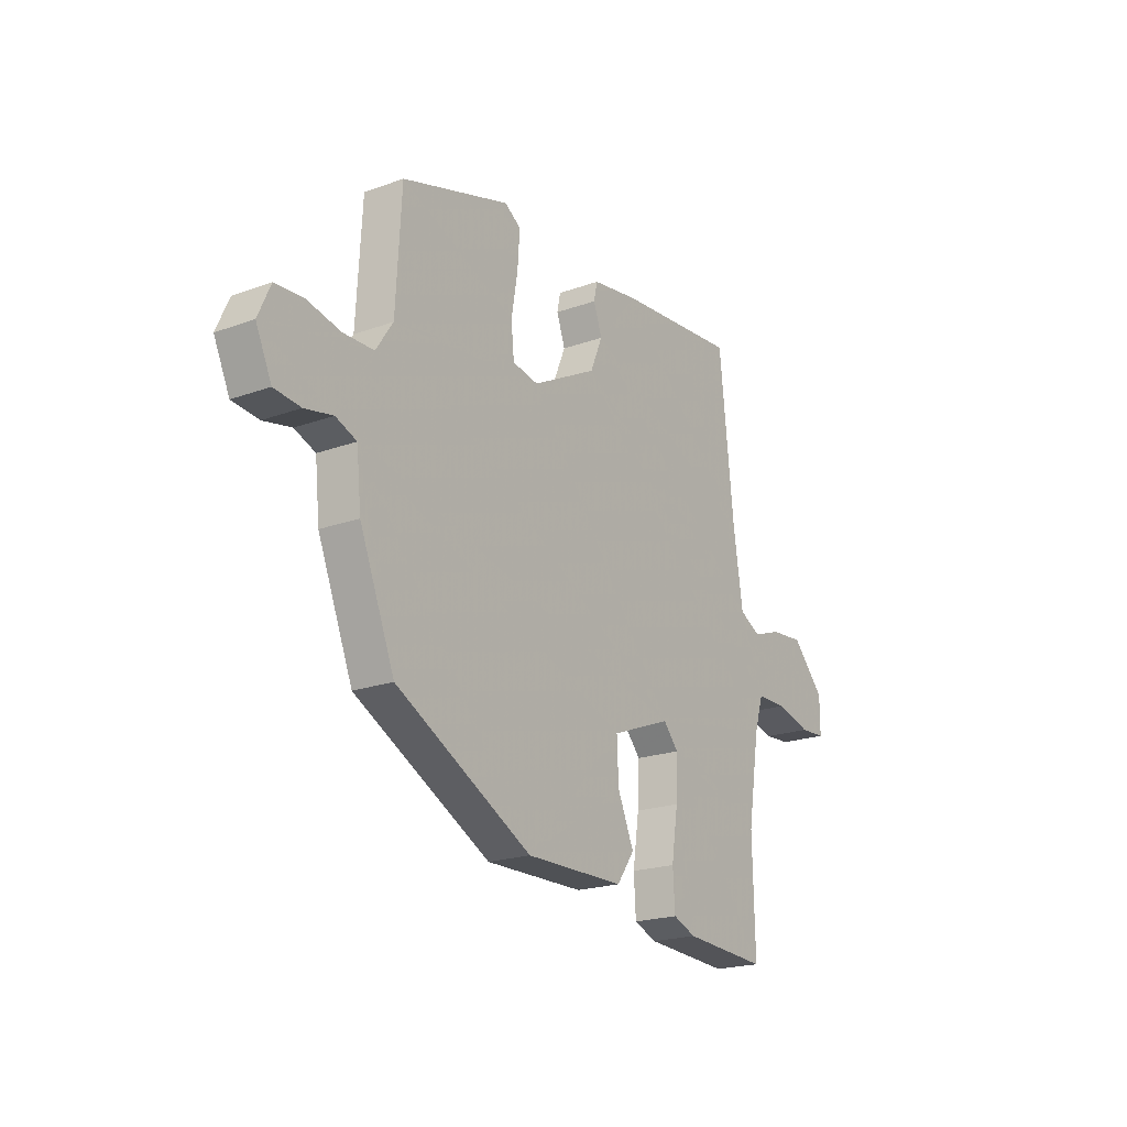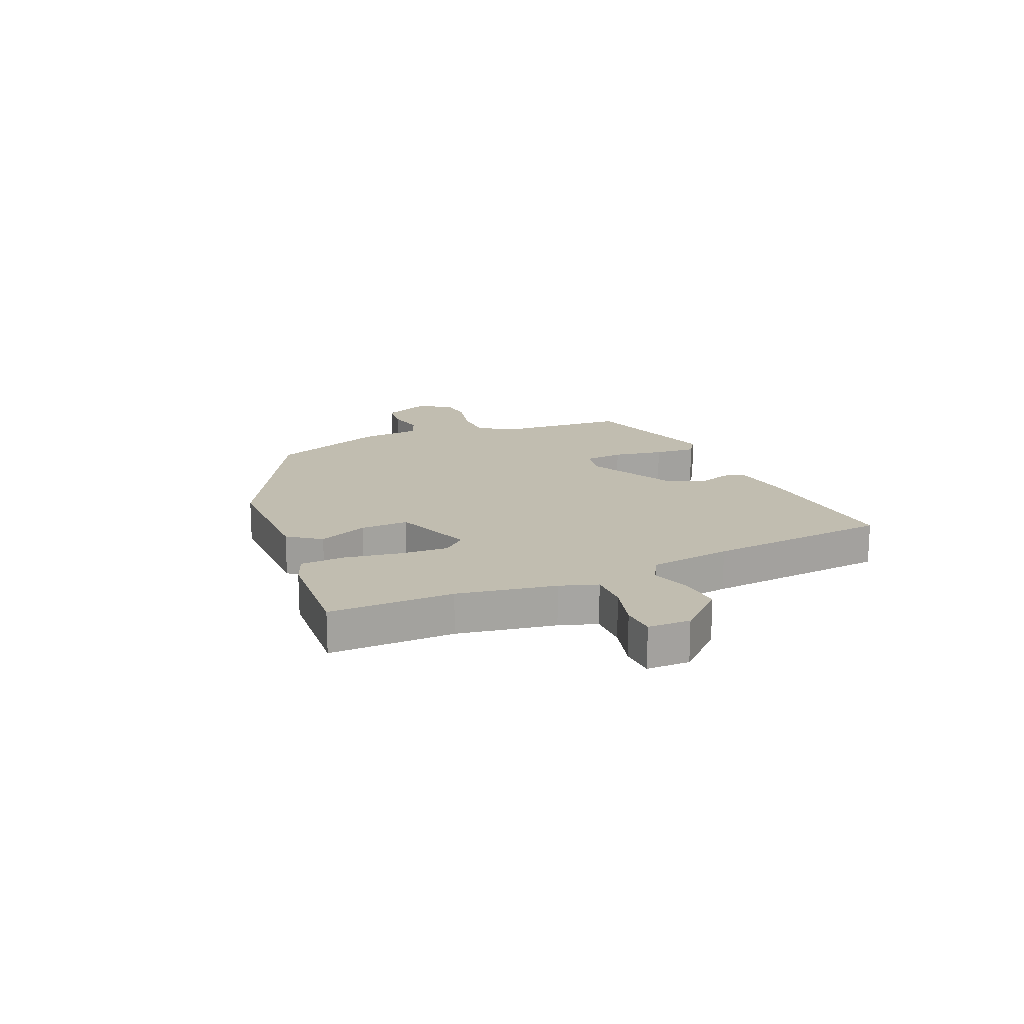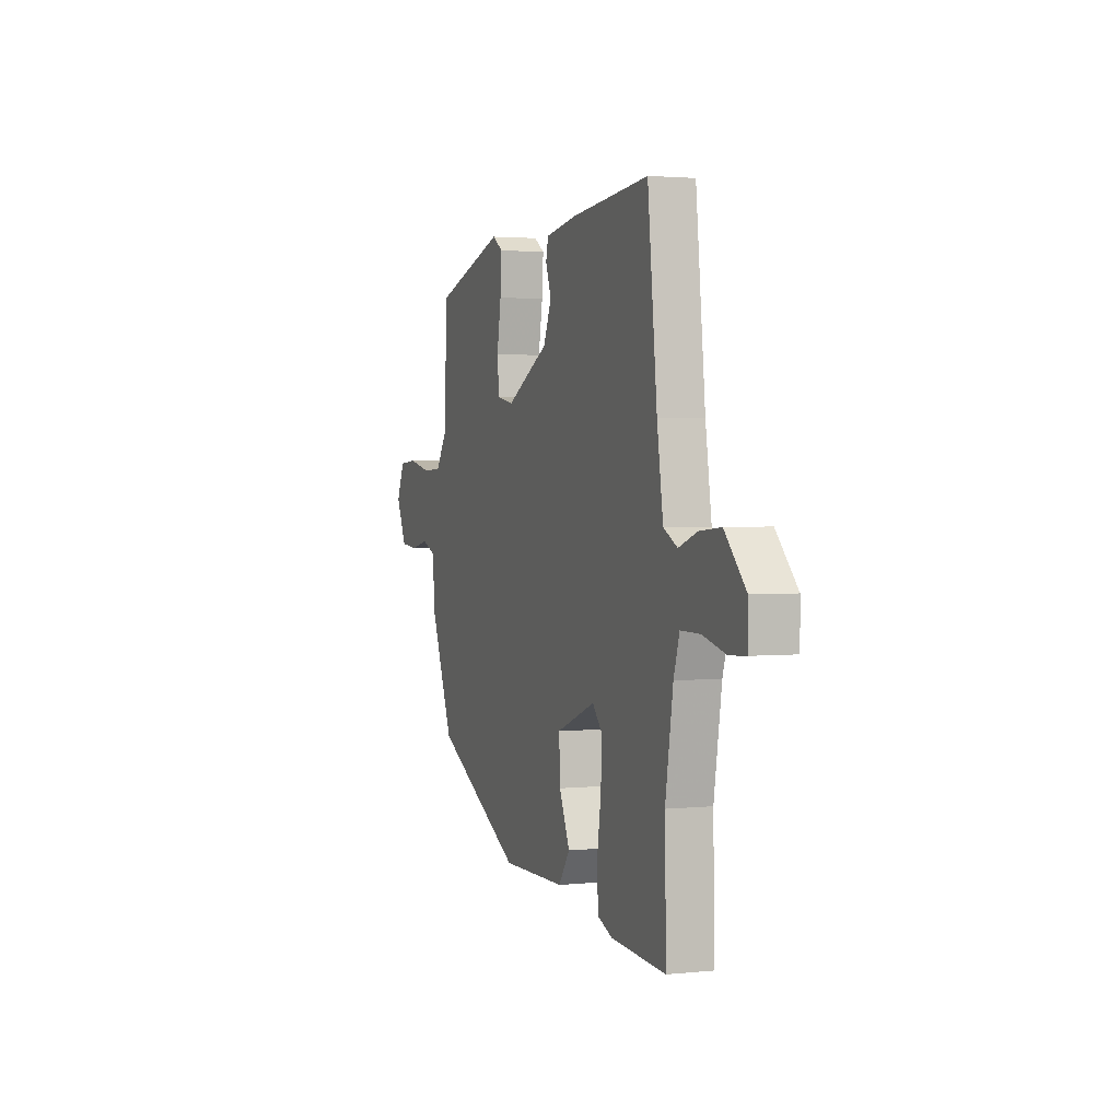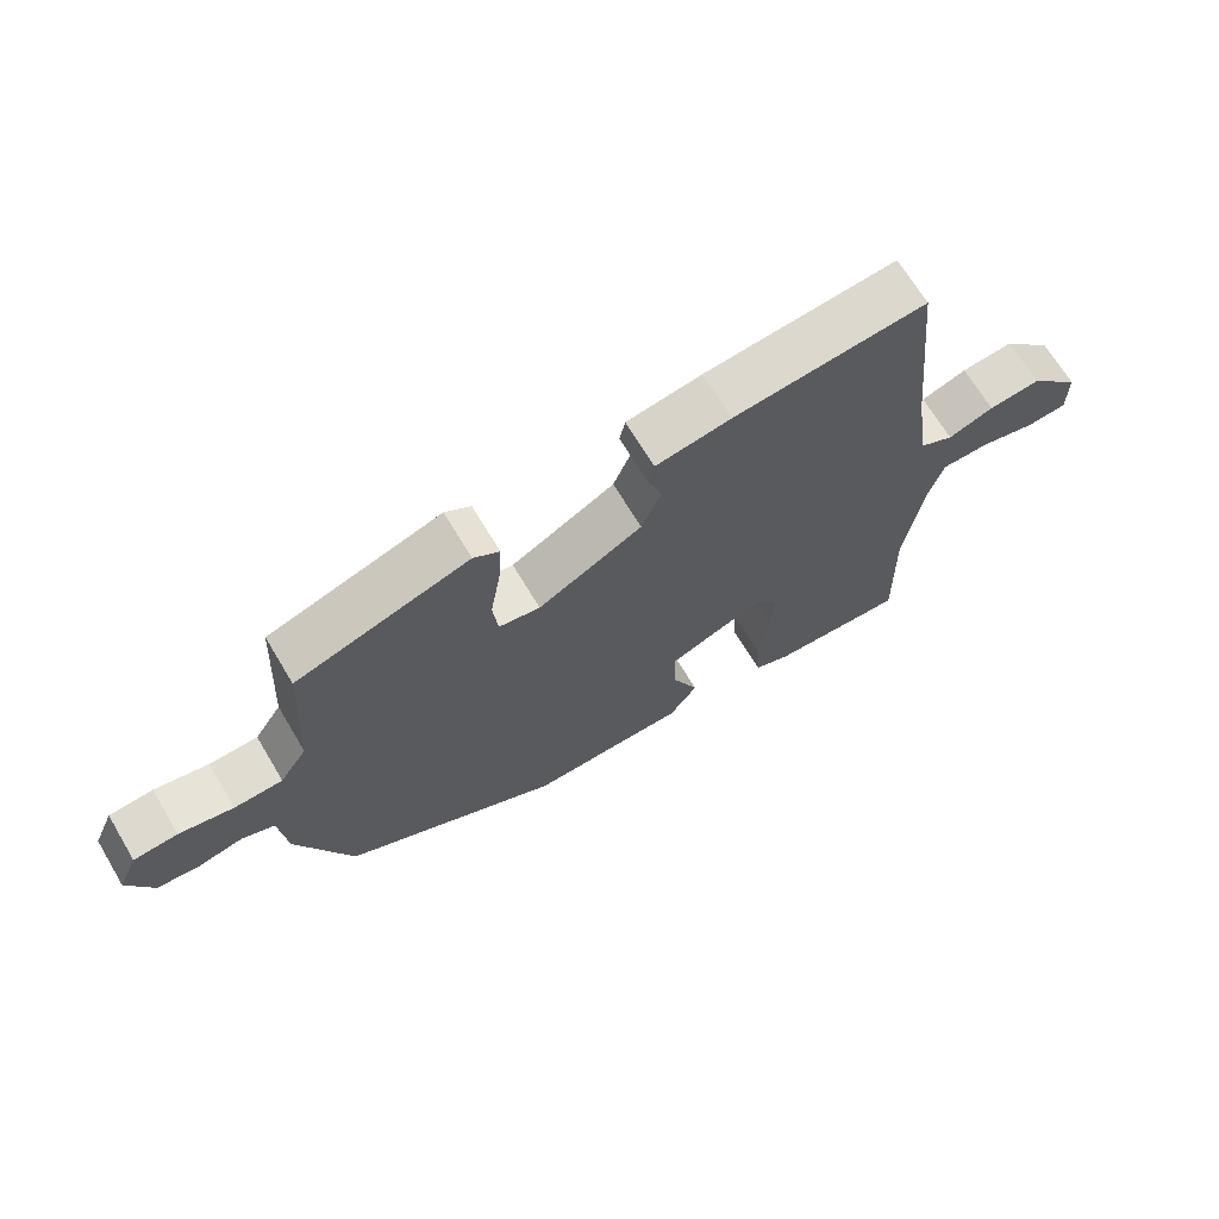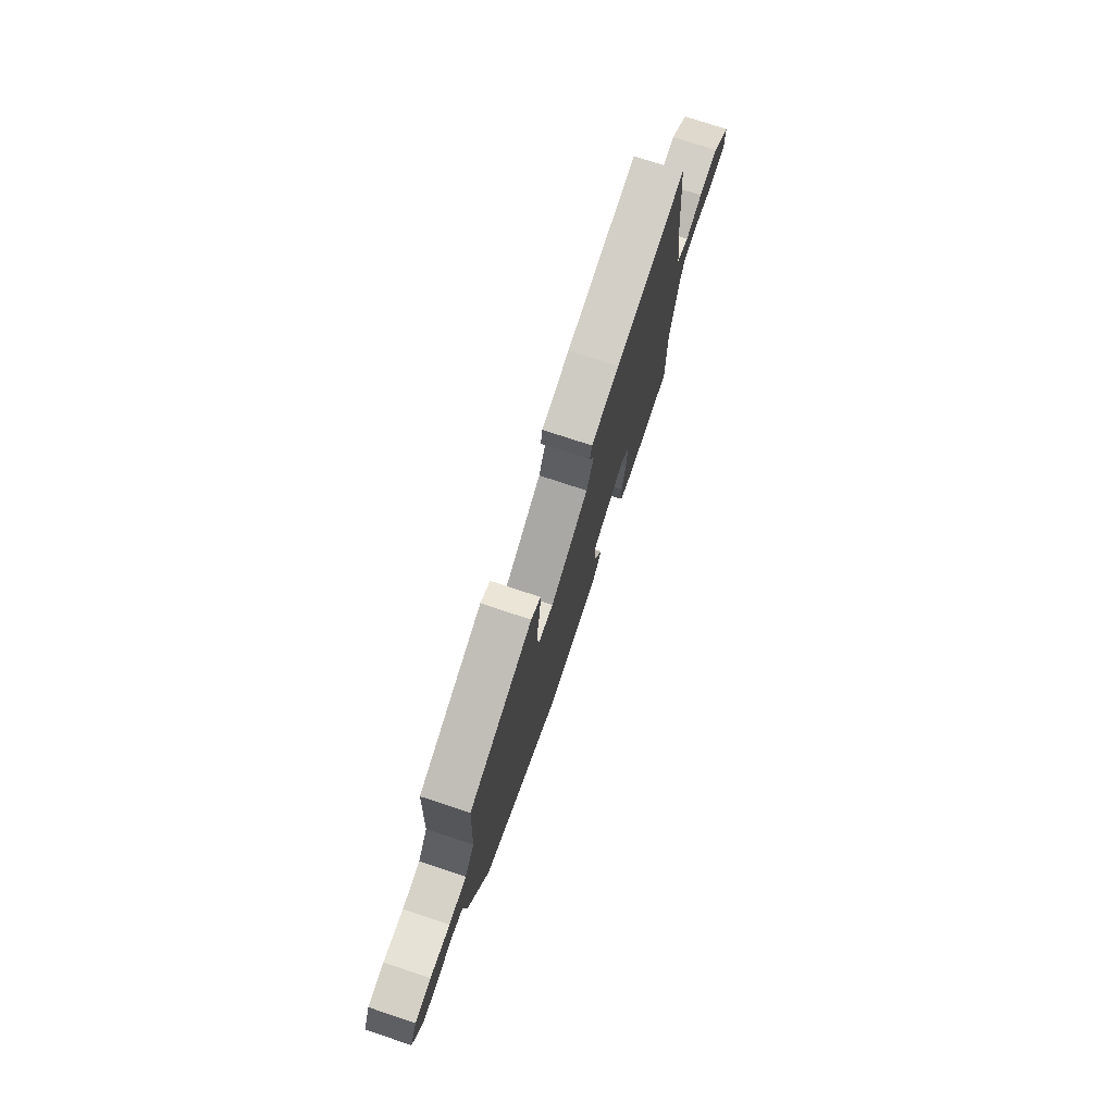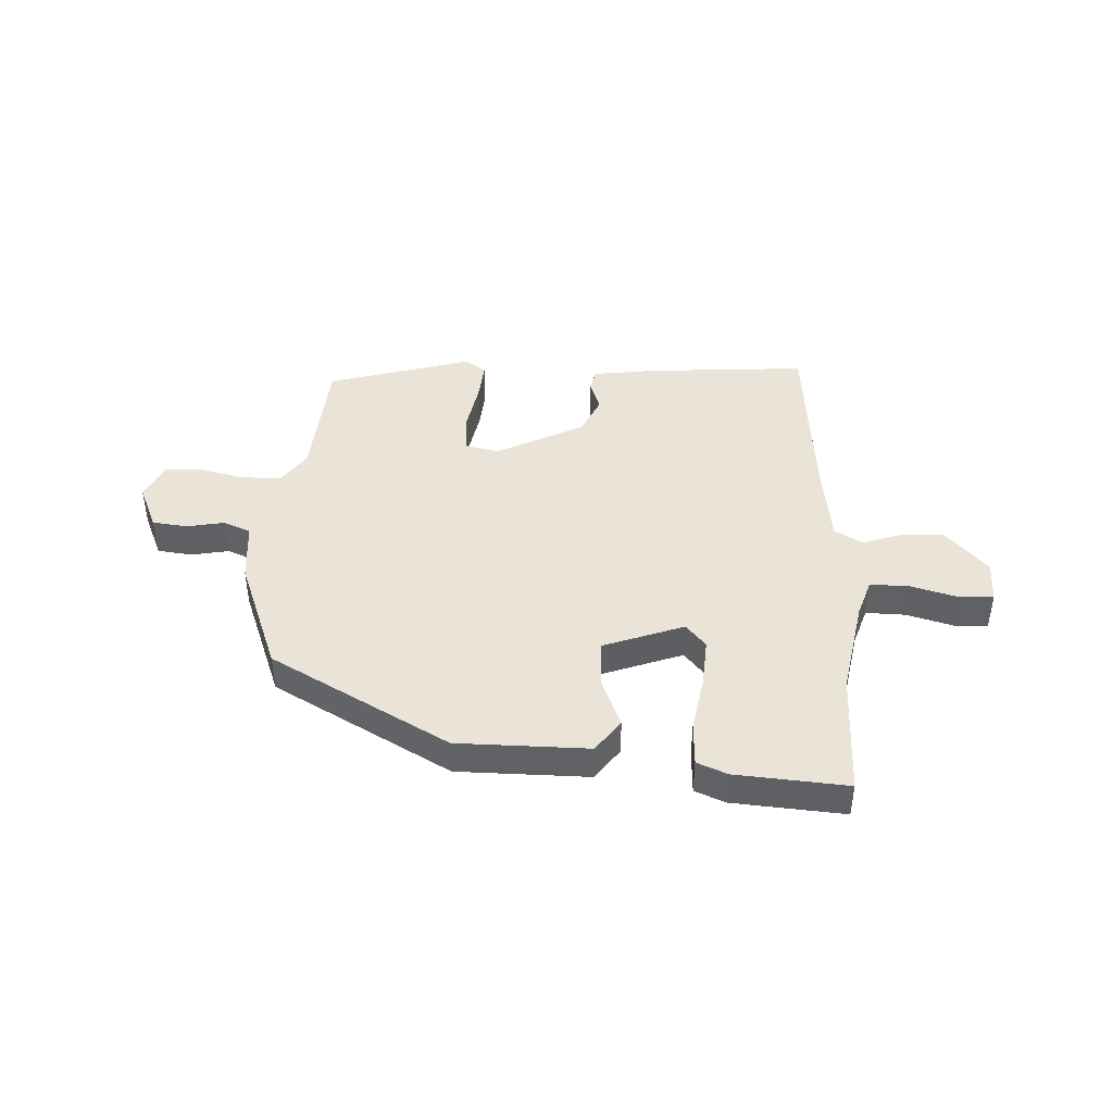
<metadata>
{"format":"obj","ext":"obj","renderer":"f3d","projection":"perspective","resolution":1024,"background":"white","views":[{"elev":-20.7,"azim":123.3,"up":"+Z"},{"elev":16.7,"azim":-112.5,"up":"+Y"},{"elev":2.3,"azim":-110.0,"up":"+Z"},{"elev":68.0,"azim":149.1,"up":"+Z"},{"elev":75.8,"azim":108.3,"up":"+Z"},{"elev":43.4,"azim":-176.1,"up":"+Y"}]}
</metadata>
<code>
v -0.501 0.07 -0.556
v -0.496 0.07 -0.336
v -0.524 0.07 -0.163
v -0.545 0.07 -0.096
v -0.615 0.07 -0.096
v -0.698 0.07 -0.117
v -0.758 0.07 -0.113
v -0.758 0.07 -0.038
v -0.682 0.07 0.042
v -0.605 0.07 0.035
v -0.538 0.07 0.011
v -0.488 0.07 0.037
v -0.466 0.07 0.182
v -0.432 0.07 0.505
v -0.148 0.07 0.479
v -0.037 0.07 0.461
v -0.029 0.07 0.423
v -0.049 0.07 0.367
v -0.02 0.07 0.298
v 0.133 0.07 0.216
v 0.194 0.07 0.227
v 0.201 0.07 0.295
v 0.186 0.07 0.384
v 0.181 0.07 0.458
v 0.219 0.07 0.483
v 0.473 0.07 0.403
v 0.486 0.07 0.172
v 0.526 0.07 0.112
v 0.597 0.07 0.11
v 0.677 0.07 0.127
v 0.742 0.07 0.122
v 0.771 0.07 0.057
v 0.734 0.07 -0.023
v 0.672 0.07 -0.029
v 0.606 0.07 -0.015
v 0.557 0.07 -0.034
v 0.546 0.07 -0.14
v 0.464 0.07 -0.343
v 0.145 0.07 -0.51
v -0.087 0.07 -0.506
v -0.128 0.07 -0.448
v -0.09 0.07 -0.361
v -0.086 0.07 -0.276
v -0.227 0.07 -0.221
v -0.263 0.07 -0.261
v -0.259 0.07 -0.347
v -0.244 0.07 -0.446
v -0.249 0.07 -0.524
v -0.303 0.07 -0.545
v -0.501 0 -0.556
v -0.496 0 -0.336
v -0.524 0 -0.163
v -0.545 0 -0.096
v -0.615 0 -0.096
v -0.698 0 -0.117
v -0.758 0 -0.113
v -0.758 0 -0.038
v -0.682 0 0.042
v -0.605 0 0.035
v -0.538 0 0.011
v -0.488 0 0.037
v -0.466 0 0.182
v -0.432 0 0.505
v -0.148 0 0.479
v -0.037 0 0.461
v -0.029 0 0.423
v -0.049 0 0.367
v -0.02 0 0.298
v 0.133 0 0.216
v 0.194 0 0.227
v 0.201 0 0.295
v 0.186 0 0.384
v 0.181 0 0.458
v 0.219 0 0.483
v 0.473 0 0.403
v 0.486 0 0.172
v 0.526 0 0.112
v 0.597 0 0.11
v 0.677 0 0.127
v 0.742 0 0.122
v 0.771 0 0.057
v 0.734 0 -0.023
v 0.672 0 -0.029
v 0.606 0 -0.015
v 0.557 0 -0.034
v 0.546 0 -0.14
v 0.464 0 -0.343
v 0.145 0 -0.51
v -0.087 0 -0.506
v -0.128 0 -0.448
v -0.09 0 -0.361
v -0.086 0 -0.276
v -0.227 0 -0.221
v -0.263 0 -0.261
v -0.259 0 -0.347
v -0.244 0 -0.446
v -0.249 0 -0.524
v -0.303 0 -0.545
f 46 47 48 49
f 45 46 49 1
f 39 40 41 42
f 39 42 43
f 36 37 38 39
f 36 39 43
f 35 36 43 44
f 33 34 35
f 32 33 35
f 29 30 31 32
f 28 29 32 35
f 27 28 35 44
f 22 23 24 25
f 22 25 26 27
f 15 16 17 18
f 13 14 15 18
f 12 13 18 19
f 8 9 10 11
f 6 7 8 11
f 5 6 11 12
f 4 5 12 19
f 45 1 2
f 44 45 2 3
f 21 22 27
f 20 21 27 44
f 19 20 44
f 3 4 19 44
f 98 97 96 95
f 50 98 95 94
f 91 90 89 88
f 92 91 88
f 88 87 86 85
f 92 88 85
f 93 92 85 84
f 84 83 82
f 84 82 81
f 81 80 79 78
f 84 81 78 77
f 93 84 77 76
f 74 73 72 71
f 76 75 74 71
f 67 66 65 64
f 67 64 63 62
f 68 67 62 61
f 60 59 58 57
f 60 57 56 55
f 61 60 55 54
f 68 61 54 53
f 51 50 94
f 52 51 94 93
f 76 71 70
f 93 76 70 69
f 93 69 68
f 93 68 53 52
f 1 50 51 2
f 2 51 52 3
f 3 52 53 4
f 4 53 54 5
f 5 54 55 6
f 6 55 56 7
f 7 56 57 8
f 8 57 58 9
f 9 58 59 10
f 10 59 60 11
f 11 60 61 12
f 12 61 62 13
f 13 62 63 14
f 14 63 64 15
f 15 64 65 16
f 16 65 66 17
f 17 66 67 18
f 18 67 68 19
f 19 68 69 20
f 20 69 70 21
f 21 70 71 22
f 22 71 72 23
f 23 72 73 24
f 24 73 74 25
f 25 74 75 26
f 26 75 76 27
f 27 76 77 28
f 28 77 78 29
f 29 78 79 30
f 30 79 80 31
f 31 80 81 32
f 32 81 82 33
f 33 82 83 34
f 34 83 84 35
f 35 84 85 36
f 36 85 86 37
f 37 86 87 38
f 38 87 88 39
f 39 88 89 40
f 40 89 90 41
f 41 90 91 42
f 42 91 92 43
f 43 92 93 44
f 44 93 94 45
f 45 94 95 46
f 46 95 96 47
f 47 96 97 48
f 48 97 98 49
f 49 98 50 1

</code>
